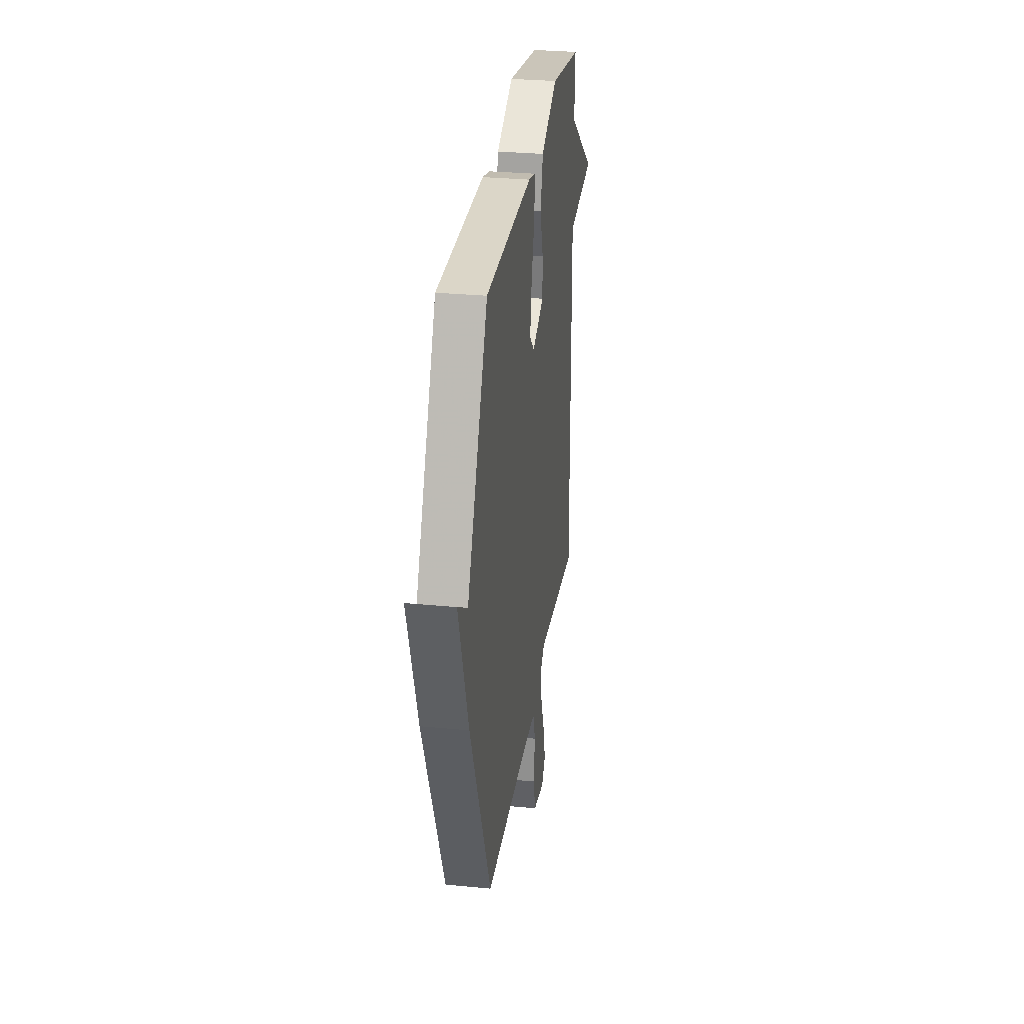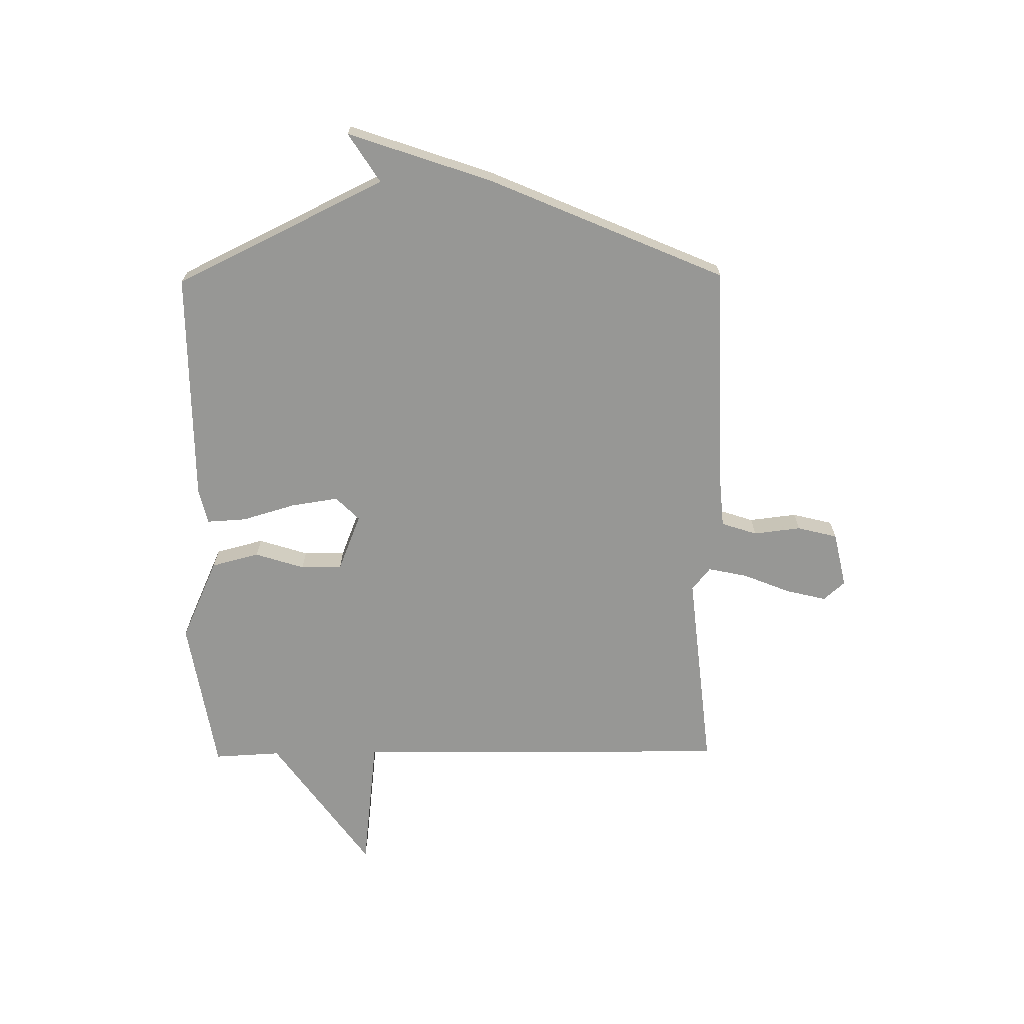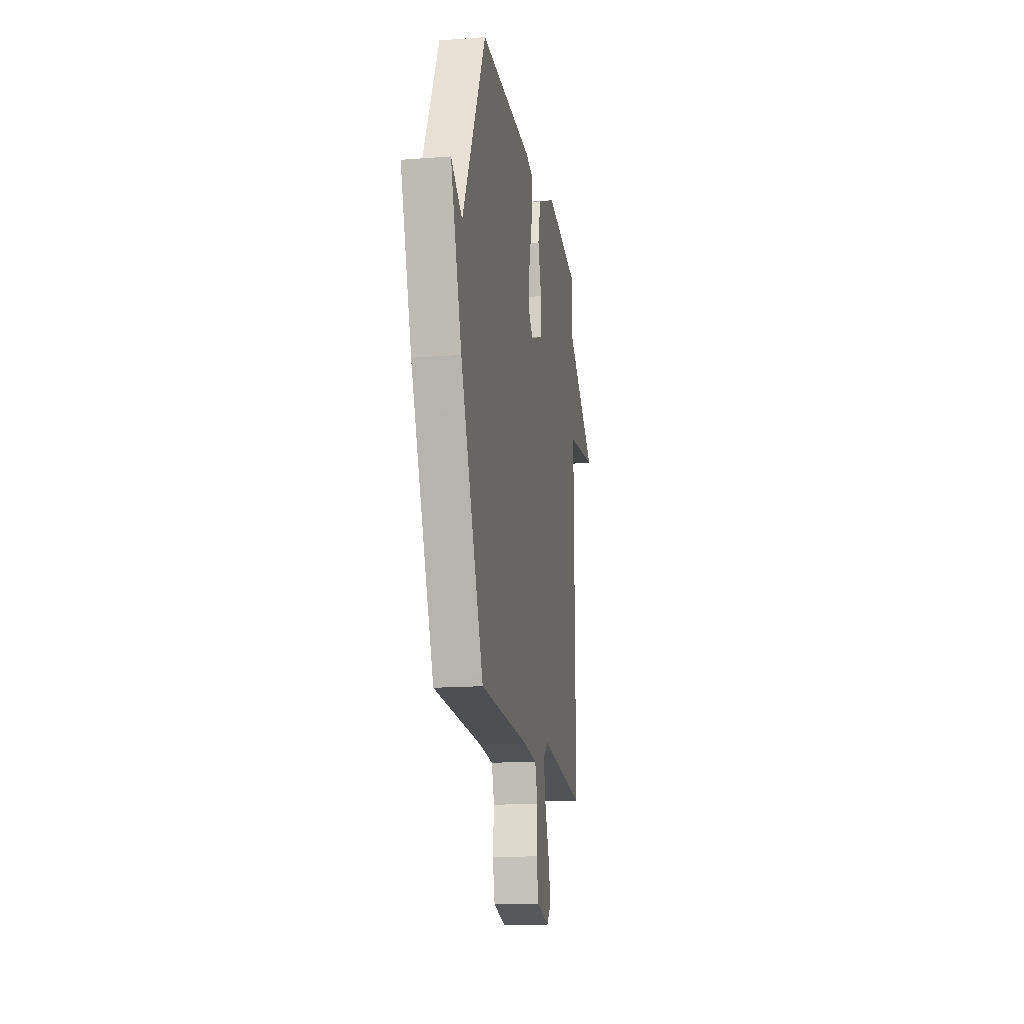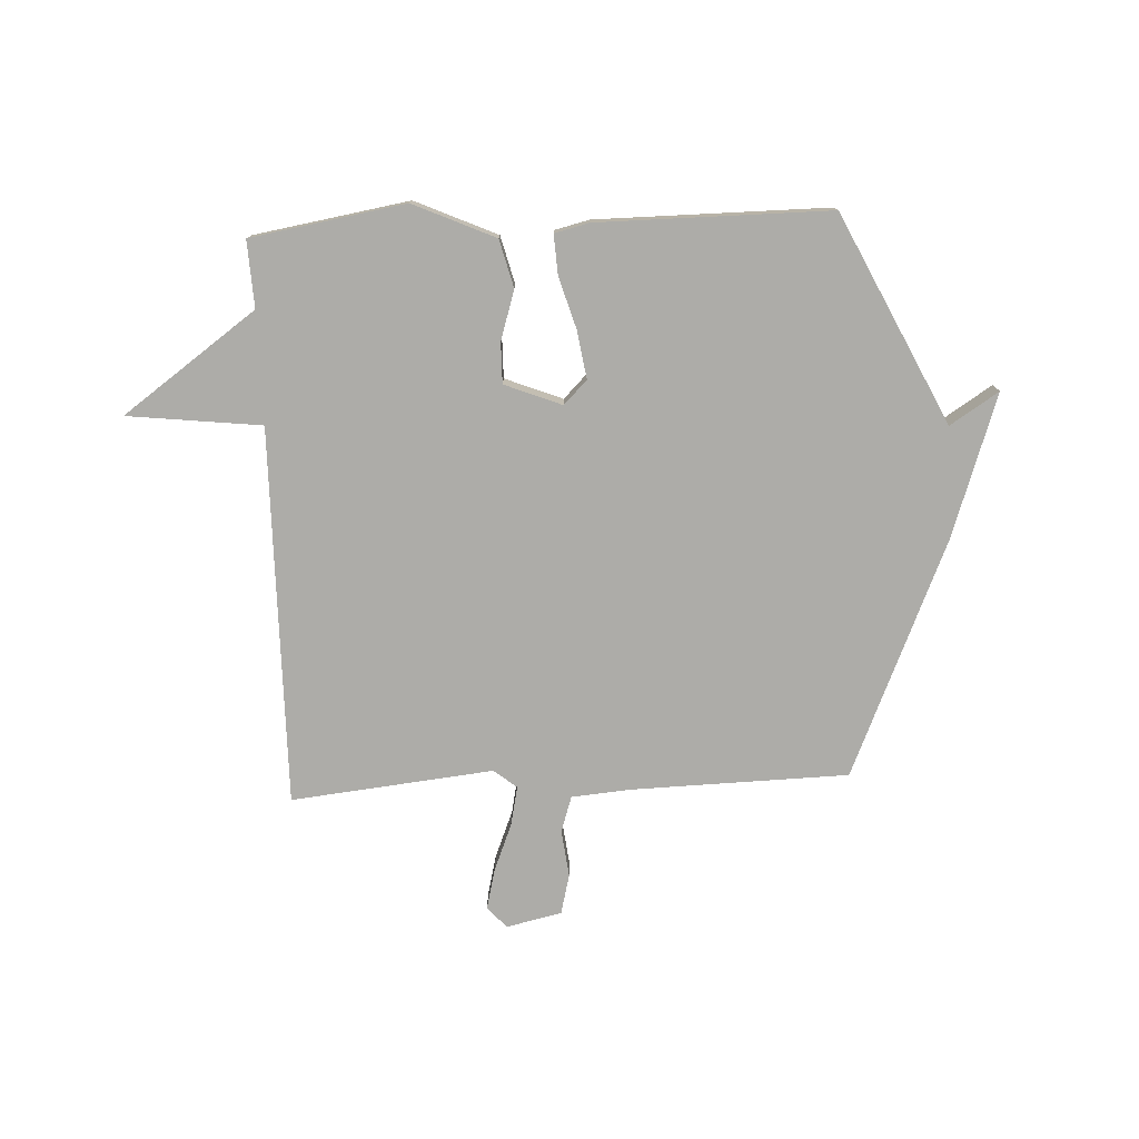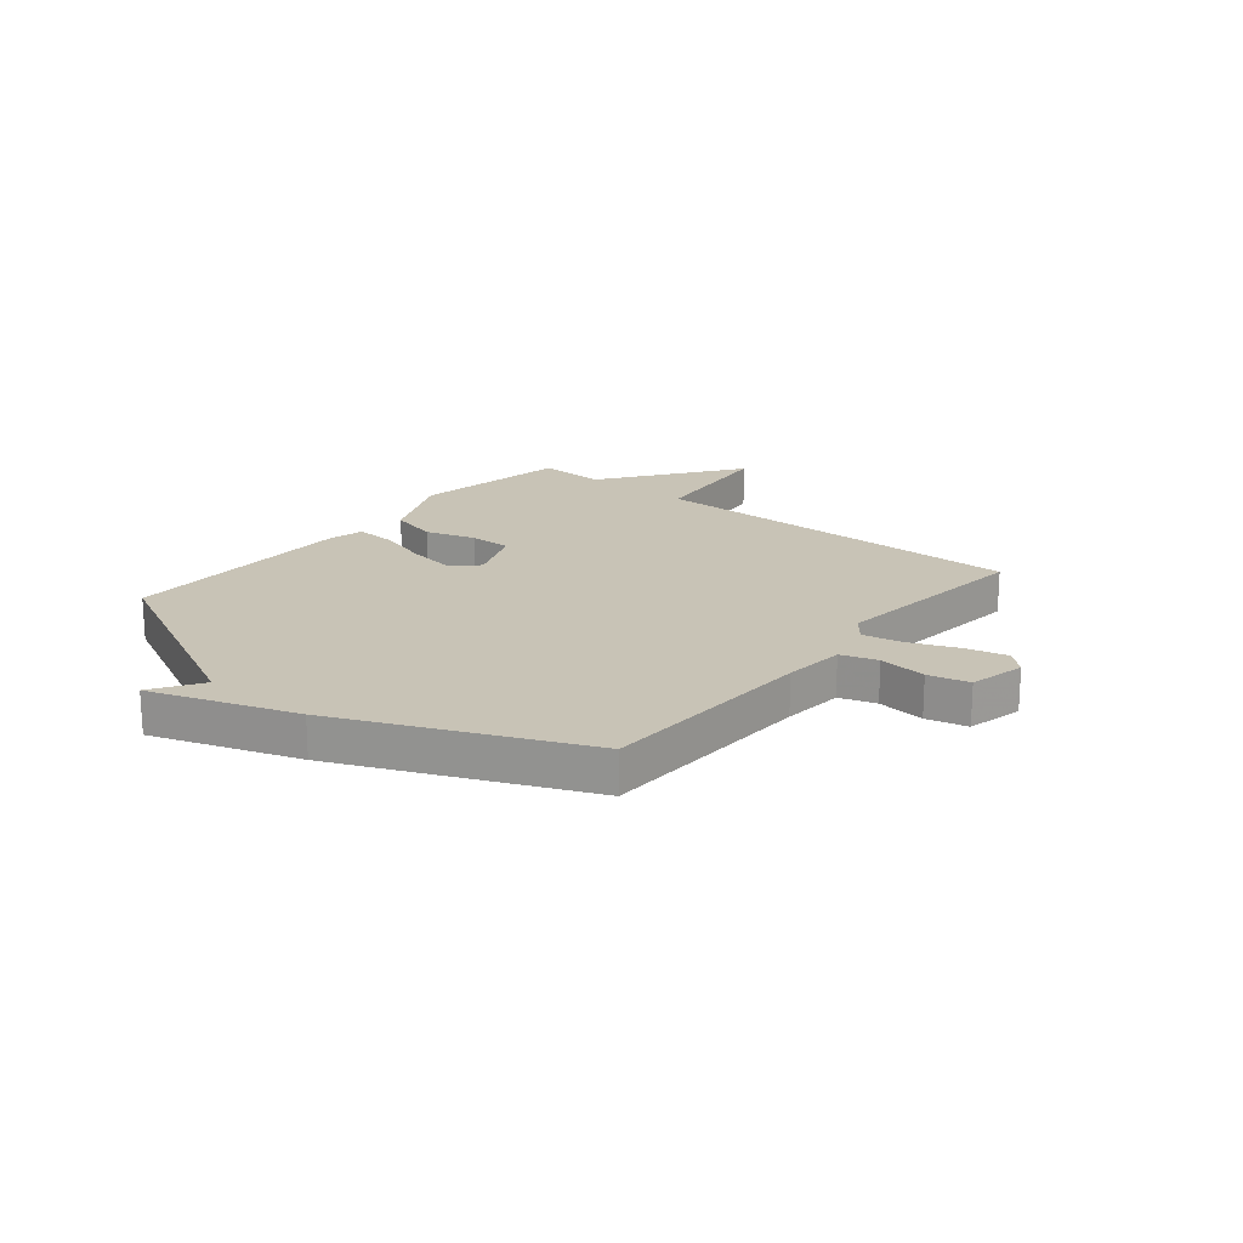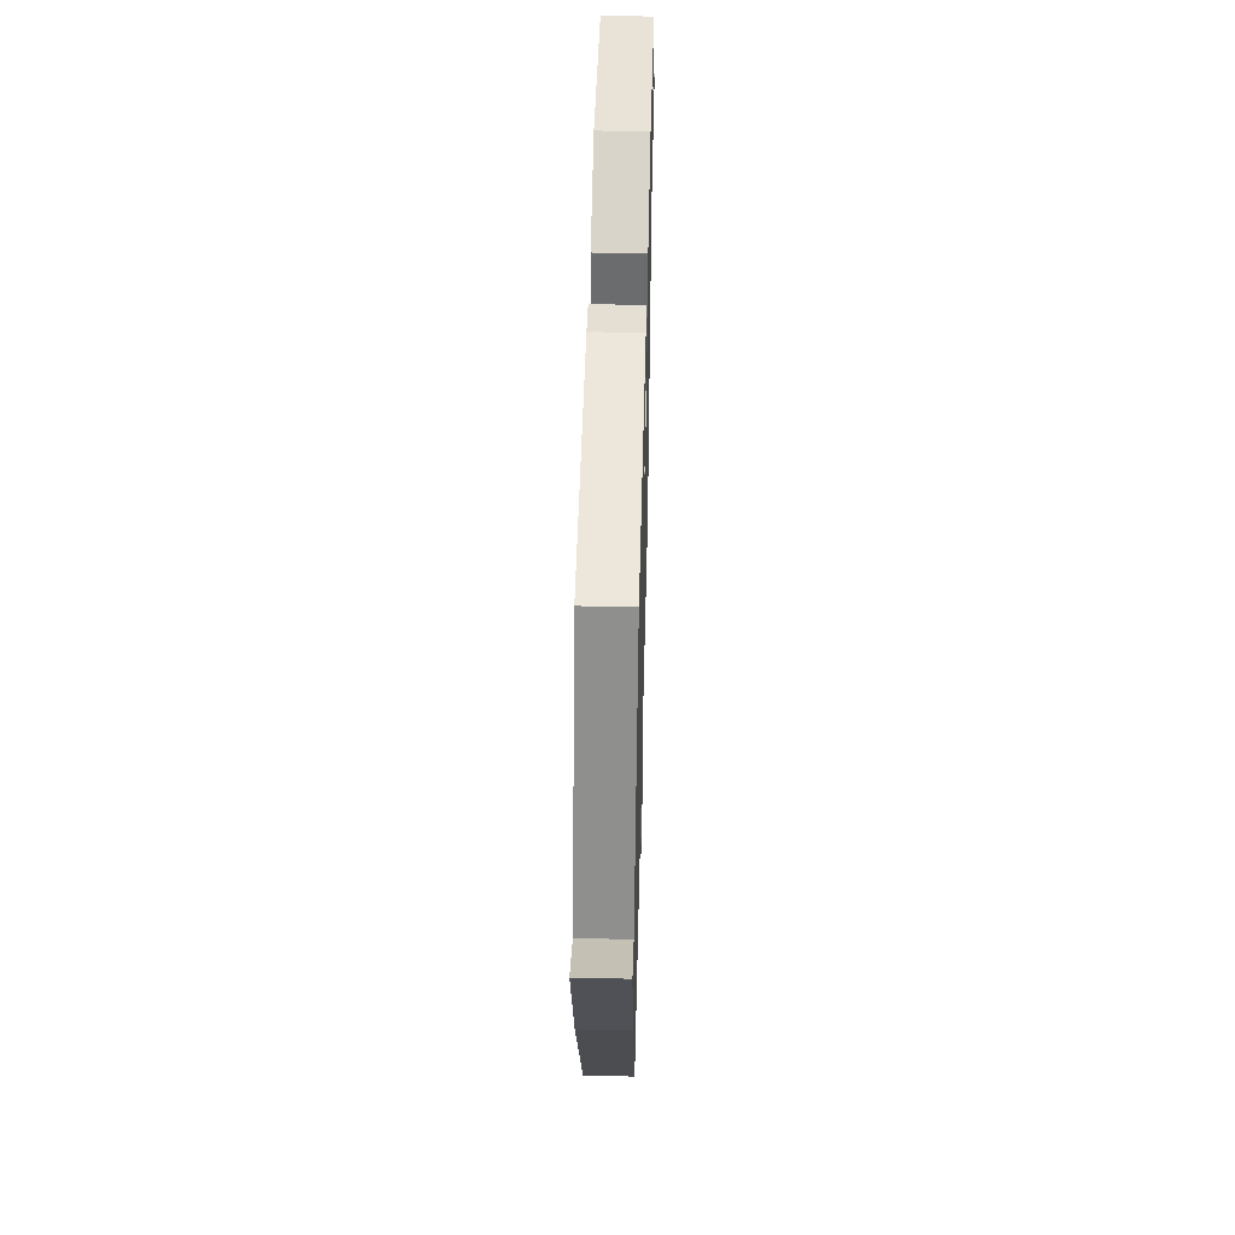
<metadata>
{"format":"obj","ext":"obj","renderer":"f3d","projection":"perspective","resolution":1024,"background":"white","views":[{"elev":29.8,"azim":98.1,"up":"+Z"},{"elev":-68.1,"azim":90.7,"up":"+Y"},{"elev":-16.2,"azim":99.0,"up":"+Z"},{"elev":-76.7,"azim":2.7,"up":"+Y"},{"elev":19.5,"azim":129.5,"up":"+Y"},{"elev":50.7,"azim":91.4,"up":"+Z"}]}
</metadata>
<code>
v -0.5 0.07 -0.5
v -0.494 0.07 0.18
v -0.735 0.07 0.208
v -0.494 0.07 0.38
v -0.5 0.07 0.5
v -0.221 0.07 0.546
v -0.074 0.07 0.48
v -0.052 0.07 0.394
v -0.08 0.07 0.306
v -0.081 0.07 0.232
v 0.022 0.07 0.191
v 0.064 0.07 0.233
v 0.051 0.07 0.318
v 0.023 0.07 0.413
v 0.019 0.07 0.484
v 0.081 0.07 0.499
v 0.5 0.07 0.5
v 0.683 0.07 0.124
v 0.771 0.07 0.18
v 0.683 0.07 -0.076
v 0.5 0.07 -0.5
v 0.111 0.07 -0.509
v 0.002 0.07 -0.518
v -0.019 0.07 -0.582
v -0.009 0.07 -0.667
v -0.027 0.07 -0.739
v -0.127 0.07 -0.761
v -0.161 0.07 -0.723
v -0.143 0.07 -0.65
v -0.109 0.07 -0.566
v -0.094 0.07 -0.495
v -0.135 0.07 -0.462
v -0.5 0 -0.5
v -0.494 0 0.18
v -0.735 0 0.208
v -0.494 0 0.38
v -0.5 0 0.5
v -0.221 0 0.546
v -0.074 0 0.48
v -0.052 0 0.394
v -0.08 0 0.306
v -0.081 0 0.232
v 0.022 0 0.191
v 0.064 0 0.233
v 0.051 0 0.318
v 0.023 0 0.413
v 0.019 0 0.484
v 0.081 0 0.499
v 0.5 0 0.5
v 0.683 0 0.124
v 0.771 0 0.18
v 0.683 0 -0.076
v 0.5 0 -0.5
v 0.111 0 -0.509
v 0.002 0 -0.518
v -0.019 0 -0.582
v -0.009 0 -0.667
v -0.027 0 -0.739
v -0.127 0 -0.761
v -0.161 0 -0.723
v -0.143 0 -0.65
v -0.109 0 -0.566
v -0.094 0 -0.495
v -0.135 0 -0.462
f 28 29 30
f 27 28 30
f 26 27 30
f 25 26 30
f 24 25 30
f 23 24 30 31
f 22 23 31 32
f 21 22 32
f 20 21 32
f 19 20 32
f 18 19 32
f 16 17 18
f 15 16 18
f 14 15 18
f 13 14 18
f 12 13 18
f 18 32 1
f 12 18 1
f 11 12 1
f 7 8 9
f 6 7 9
f 5 6 9
f 4 5 9
f 4 9 10
f 3 4 10
f 2 3 10
f 1 2 10 11
f 62 61 60
f 62 60 59
f 62 59 58
f 62 58 57
f 62 57 56
f 63 62 56 55
f 64 63 55 54
f 64 54 53
f 64 53 52
f 64 52 51
f 64 51 50
f 50 49 48
f 50 48 47
f 50 47 46
f 50 46 45
f 50 45 44
f 33 64 50
f 33 50 44
f 33 44 43
f 41 40 39
f 41 39 38
f 41 38 37
f 41 37 36
f 42 41 36
f 42 36 35
f 42 35 34
f 43 42 34 33
f 1 33 34 2
f 2 34 35 3
f 3 35 36 4
f 4 36 37 5
f 5 37 38 6
f 6 38 39 7
f 7 39 40 8
f 8 40 41 9
f 9 41 42 10
f 10 42 43 11
f 11 43 44 12
f 12 44 45 13
f 13 45 46 14
f 14 46 47 15
f 15 47 48 16
f 16 48 49 17
f 17 49 50 18
f 18 50 51 19
f 19 51 52 20
f 20 52 53 21
f 21 53 54 22
f 22 54 55 23
f 23 55 56 24
f 24 56 57 25
f 25 57 58 26
f 26 58 59 27
f 27 59 60 28
f 28 60 61 29
f 29 61 62 30
f 30 62 63 31
f 31 63 64 32
f 32 64 33 1

</code>
